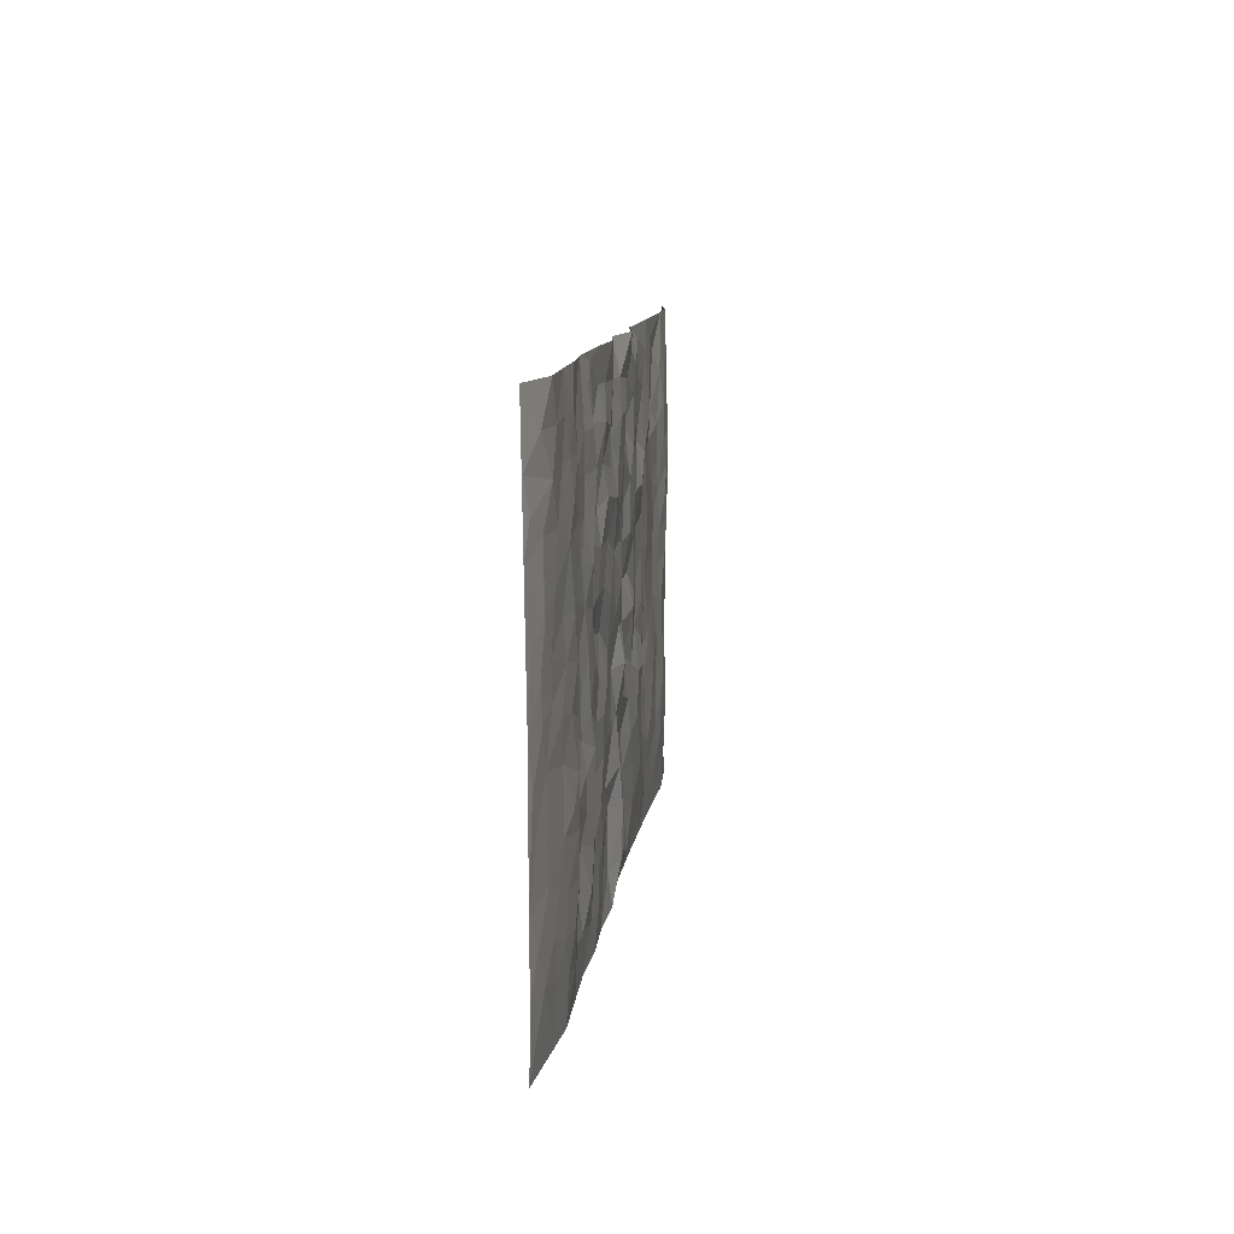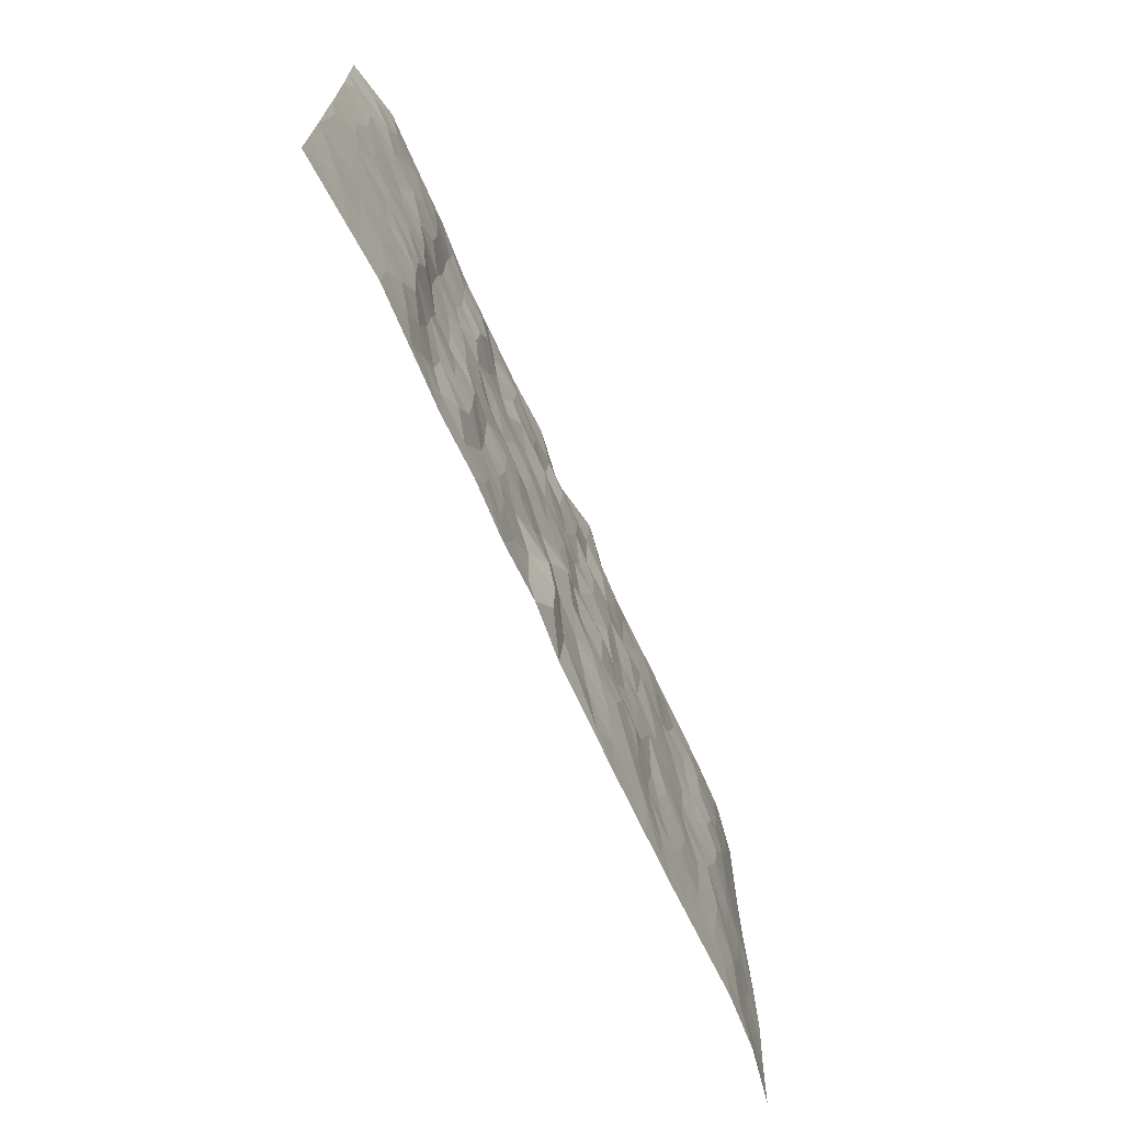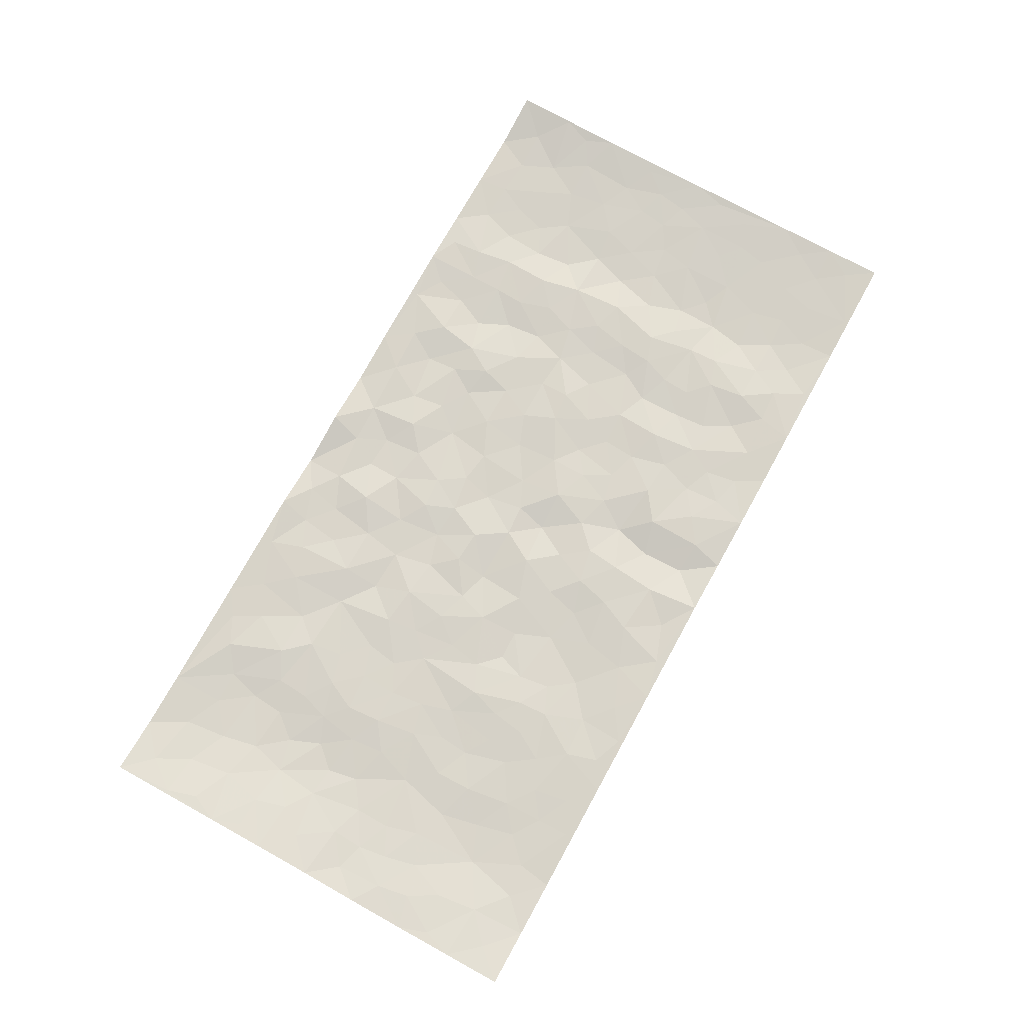
<metadata>
{"format":"obj","ext":"obj","renderer":"f3d","projection":"perspective","resolution":1024,"background":"white","views":[{"elev":10.4,"azim":96.5,"up":"+Y"},{"elev":-69.4,"azim":114.2,"up":"+Y"},{"elev":74.5,"azim":-61.1,"up":"+Z"}]}
</metadata>
<code>
v -0.9818 0.002349 0.02172
v -0.9808 0.9974 0.02016
v 0.9823 0.002423 0.01774
v 0.9794 0.9965 0.02509
v -0.7987 0.3928 -0.003308
v -0.9808 0.5003 0.0173
v -0.8601 0.3583 0.001725
v 0.001836 0.003627 0.008842
v -0.9823 0.2516 0.01471
v -0.925 0.3386 0.01035
v -0.7364 0.002416 -0.004222
v -0.982 0.1271 0.0192
v -0.7125 0.2931 -0.009657
v -0.8599 0.002366 0.001413
v -0.8436 0.2891 -0.0004543
v -0.4898 0.002781 0.003375
v -0.9611 0.1893 0.01464
v -0.2917 0.1679 -0.006473
v -0.7788 0.3221 -0.004278
v -0.8653 0.1209 0.005429
v -0.9266 0.06464 0.01253
v -0.7985 0.06488 -0.002928
v -0.6741 0.1275 -0.007142
v -0.7258 0.07549 -0.005643
v -0.8763 0.208 0.006196
v -0.9128 0.2709 0.009429
v -0.7724 0.1775 -0.009187
v -0.6942 0.2101 -0.009572
v -0.8662 0.4884 0.002475
v -0.982 0.3761 0.01534
v -0.7368 0.9975 0.0006439
v -0.5367 0.2229 -0.003682
v 0.2592 0.1575 -0.0002565
v -0.9808 0.7485 0.02114
v -0.3665 0.3935 -0.0008055
v -0.7849 0.7527 -0.01006
v -0.802 0.831 -0.007658
v -0.5821 0.4423 -0.0001155
v -0.6014 0.6057 0.0008514
v -0.4902 0.9973 0.004113
v -0.9582 0.6864 0.01702
v -0.6628 0.5624 -0.005667
v -0.3903 0.7531 -0.003807
v -0.5093 0.2803 -0.001589
v -0.4593 0.2257 0.002431
v -0.495 0.1628 -0.001034
v -0.4485 0.6366 -0.002612
v -0.3662 0.5599 0.001357
v 0.1658 0.4736 0.002484
v -0.3325 0.2218 -0.003425
v -0.2093 0.6101 -0.002028
v -0.3749 0.6292 0.002982
v -0.3005 0.05868 0.002989
v -0.6289 0.7104 -0.003138
v -0.394 0.195 0.001221
v -0.8734 0.6177 0.004017
v -0.03643 0.3489 -0.001844
v 0.05829 0.3403 0.000153
v 0.2978 0.4511 0.001255
v -0.09386 0.5508 0.007278
v -0.1642 0.5556 0.006118
v 0.0925 0.6295 -0.0003647
v -0.6339 0.3465 -0.003464
v -0.7506 0.5737 -0.01254
v -0.953 0.8092 0.01713
v -0.56 0.1299 -0.001181
v -0.3664 0.01329 0.004943
v -0.7973 0.4662 -0.005785
v -0.618 0.1729 -0.003562
v -0.6147 0.01909 -0.0009217
v -0.243 0.003099 0.007401
v -0.6161 0.08899 -0.003539
v -0.5466 0.05416 0.0001843
v -0.4307 0.03842 0.003564
v -0.4506 0.1049 0.002248
v -0.8931 0.6855 0.006835
v -0.9728 0.873 0.01944
v -0.7384 0.5089 -0.01023
v 6.955e-05 0.9955 0.0146
v -0.8052 0.675 -0.009402
v -0.5622 0.3152 -0.005429
v -0.5127 0.4611 -0.0005793
v 0.007059 0.5708 -0.004436
v -0.04807 0.4827 0.002641
v 0.004497 0.4202 -0.009941
v -0.1216 0.1295 0.007107
v -0.5705 0.6701 0.00082
v -0.9167 0.5624 0.009186
v -0.7341 0.691 -0.01438
v -0.4483 0.2974 0.002938
v -0.6323 0.2679 -0.003131
v -0.502 0.6883 -0.001034
v -0.1717 0.4853 -0.005218
v -0.2611 0.4361 0.00245
v -0.6486 0.6489 -0.004702
v -0.008733 0.1186 0.004436
v -0.4151 0.5105 -0.0007265
v -0.3422 0.2889 -0.002477
v -0.2395 0.5036 0.0009526
v -0.1786 0.3824 -0.0003295
v -0.9808 0.6242 0.02026
v -0.7066 0.6226 -0.01254
v -0.8152 0.5795 -0.005694
v -0.3612 0.111 -0.002475
v -0.522 0.5332 0.0001487
v -0.6841 0.4062 -0.007899
v -0.1279 0.3251 -0.0005487
v -0.1467 0.2505 -0.003493
v -0.5185 0.6117 -0.0007546
v 0.1089 0.7279 -0.008091
v -0.001017 0.216 0.006357
v -0.07088 0.2744 0.007262
v 0.006434 0.2895 0.005553
v -0.4287 0.3641 0.00547
v -0.1938 0.1851 -0.002306
v -0.6554 0.4879 -0.002932
v -0.5567 0.3812 -0.003849
v -0.4917 0.3916 -0.00191
v -0.3069 0.5242 0.00454
v -0.2573 0.351 -0.0071
v -0.3546 0.4673 -0.0003928
v -0.2243 0.2718 -0.007792
v -0.08881 0.4119 0.005452
v -0.5957 0.5315 0.002
v -0.08951 0.1997 0.006294
v -0.211 0.09491 0.001356
v -0.3978 0.2587 0.003619
v -0.9297 0.4382 0.006295
v -0.8694 0.4212 0.0007929
v 0.09264 0.4228 0.00589
v 0.208 0.2381 0.002823
v 0.08323 0.5165 -0.001605
v 0.02045 0.4879 -0.0001326
v 0.1664 0.3931 6.358e-05
v 0.7928 0.4966 -0.005109
v 0.2203 0.4339 -0.003807
v 0.2666 0.3133 -0.002716
v 0.1605 0.5667 -0.002792
v 0.1219 0.9967 -0.001648
v -0.2918 0.6196 0.004509
v 0.424 0.88 -0.006008
v 0.4894 0.9981 0.007238
v -0.2132 0.7798 -0.001927
v -0.05748 0.8626 -0.004407
v -0.3209 0.3492 -0.00653
v -0.4593 0.5662 -0.001194
v -0.07186 0.05406 0.0008315
v -0.156 0.02354 0.005585
v 0.1219 0.002696 -0.0002009
v 0.01446 0.8584 -0.004878
v -0.01563 0.6987 0.0008029
v 0.4223 0.1963 -0.005968
v 0.3419 0.2897 0.004381
v 0.5931 0.5261 0.005666
v 0.5259 0.5467 0.004898
v 0.4565 0.1349 -0.006078
v 0.5236 0.2277 0.003526
v 0.4146 0.3614 -0.007226
v 0.0234 0.6399 0.0005841
v -0.05819 0.6267 0.002552
v -0.1454 0.7287 -0.002741
v -0.0855 0.6922 0.004366
v -0.05913 0.7898 -0.001599
v -0.1349 0.6319 -0.003211
v 0.0216 0.7733 -0.000357
v 0.2444 0.9972 0.005414
v -0.0181 0.9248 0.001174
v -0.2685 0.8449 -0.001768
v -0.198 0.8787 -0.002021
v -0.3152 0.7794 0.005071
v -0.2432 0.9967 0.009799
v -0.2269 0.6953 -0.003928
v -0.3171 0.6993 -0.006506
v -0.1387 0.8283 0.008492
v -0.1208 0.9971 -0.008567
v 0.2185 0.7448 -0.005559
v 0.1738 0.6664 0.001449
v 0.3272 0.5942 -0.001404
v 0.2611 0.5224 0.005653
v 0.2664 0.6648 0.0006992
v 0.4246 0.7439 -0.009024
v 0.3562 0.6824 0.001845
v 0.2858 0.7321 0.006774
v 0.06866 0.927 0.003528
v 0.07906 0.8212 0.006664
v 0.1453 0.8562 -0.0004421
v 0.2504 0.8721 -0.006281
v 0.322 0.7924 0.004956
v 0.2322 0.5947 0.0003224
v -0.8843 0.8667 0.002402
v -0.6841 0.8165 -0.01164
v -0.8713 0.7741 0.002447
v -0.8592 0.9977 0.002386
v -0.9238 0.9388 0.01028
v -0.8129 0.9206 -0.004109
v -0.7354 0.8849 -0.007401
v -0.6076 0.9285 0.004799
v -0.6641 0.8855 -0.005713
v -0.6892 0.7457 -0.01156
v -0.5621 0.8139 0.004013
v -0.6239 0.781 -0.003445
v -0.5126 0.9001 -0.0008955
v -0.3918 0.8768 0.001609
v -0.5468 0.9593 0.00263
v -0.466 0.8153 -0.005581
v -0.4432 0.9352 0.0002461
v -0.345 0.9714 0.005271
v -0.5132 0.7602 0.001578
v -0.32 0.8999 0.002033
v -0.2578 0.9294 -0.001334
v 0.1565 0.7834 -0.002352
v 0.2548 0.8031 -0.000386
v 0.1878 0.9318 0.003551
v 0.3925 0.8118 -0.008048
v 0.3372 0.8797 0.006623
v 0.381 0.9818 0.005118
v 0.2884 0.9364 0.003435
v 0.4413 0.9479 -4.382e-05
v 0.381 0.4933 -0.002458
v 0.3263 0.5284 0.006429
v 0.4846 0.604 0.0005542
v 0.4327 0.664 -0.006755
v 0.4066 0.5875 -0.001874
v 0.3532 0.19 0.001058
v 0.482 0.3344 -0.001714
v 0.4604 0.5222 -0.002239
v 0.3474 0.3879 1.668e-05
v -0.1227 0.9132 0.001107
v -0.1821 0.9564 -0.0003612
v 0.3201 0.133 -0.0003808
v 0.6134 0.01486 0.0008639
v 0.2013 0.3335 -0.003071
v 0.2717 0.3848 -0.004413
v 0.5851 0.248 0.001477
v 0.7356 0.9982 -0.0008137
v 0.9812 0.2514 0.01711
v 0.492 0.812 -0.0001645
v 0.7187 0.4871 -0.009806
v 0.4886 0.7467 0.001143
v 0.9805 0.5004 0.01718
v 0.67 0.2944 -0.01459
v 0.5102 0.4677 0.003682
v 0.7795 0.3115 -0.006001
v 0.5625 0.4151 0.005907
v 0.4904 0.001867 0.004593
v 0.09005 0.2531 -0.01071
v 0.5061 0.07703 0.002227
v 0.1346 0.3194 -0.001087
v 0.4169 0.2666 -0.007695
v 0.876 0.2658 0.003767
v 0.6416 0.4618 -0.00912
v 0.5792 0.08235 0.002178
v 0.4499 0.4256 -0.004643
v 0.6086 0.3717 -0.002425
v 0.2867 0.2326 -0.001063
v 0.4789 0.2715 -0.00175
v 0.2635 0.0785 0.001905
v 0.3673 0.001846 0.0003028
v 0.244 0.00204 0.004351
v 0.1998 0.115 0.005997
v 0.06802 0.1706 -0.01305
v 0.1431 0.1907 0.005589
v 0.6135 0.1477 -0.003638
v 0.7781 0.423 -0.00425
v 0.7496 0.2218 -0.007825
v 0.6523 0.08104 -0.005516
v 0.6698 0.3849 -0.01388
v 0.7193 0.3396 -0.01328
v 0.888 0.3266 0.005178
v 0.746 0.5672 -0.006308
v 0.6935 0.146 -0.01055
v 0.7655 0.1506 -0.006052
v 0.8421 0.3679 0.0003298
v 0.9445 0.3503 0.01226
v 0.8881 0.4388 0.005489
v 0.5833 0.3131 -0.001501
v 0.8229 0.1068 0.0009153
v 0.3319 0.06313 -0.001753
v 0.4114 0.06863 0.0009956
v 0.07104 0.07805 -0.01114
v 0.1411 0.07266 0.005618
v 0.9785 0.7481 0.02132
v 0.7338 0.07978 -0.005234
v 0.6558 0.216 -0.01283
v 0.9631 0.4252 0.01348
v 0.9089 0.509 0.006448
v 0.8105 0.2511 -0.002745
v 0.5338 0.1485 0.006065
v 0.7364 0.002194 -0.001666
v 0.5034 0.3937 0.004178
v 0.9431 0.06462 0.01221
v 0.9822 0.127 0.01588
v 0.8425 0.1812 0.0003476
v 0.9017 0.1253 0.005624
v 0.8322 0.009886 0.00556
v 0.9404 0.1892 0.009937
v 0.6663 0.5555 -0.01197
v 0.6925 0.6326 -0.01171
v 0.5866 0.6361 0.00306
v 0.8273 0.6905 -0.001007
v 0.6321 0.7715 -0.009688
v 0.9582 0.6242 0.01536
v 0.7682 0.6413 -0.003097
v 0.8567 0.5945 0.001591
v 0.7347 0.7434 -0.009916
v 0.8479 0.5301 0.001162
v 0.918 0.5737 0.008022
v 0.8935 0.6585 0.004528
v 0.6405 0.6923 -0.01069
v 0.5669 0.7242 0.005118
v 0.5107 0.6746 0.002125
v 0.8558 0.8511 -0.002215
v 0.7135 0.8709 -0.00735
v 0.8135 0.7759 -0.003006
v 0.899 0.7768 0.0062
v 0.7821 0.8435 -0.003427
v 0.9761 0.8723 0.02247
v 0.6954 0.8023 -0.01149
v 0.955 0.8099 0.01609
v 0.7435 0.9312 -0.00412
v 0.8589 0.9974 -0.002345
v 0.6123 0.9986 -0.0001633
v 0.8232 0.9248 -0.003334
v 0.9097 0.9265 0.006111
v 0.6627 0.9348 -0.006369
v 0.5577 0.9015 0.003813
v 0.4922 0.8814 -0.0001583
v 0.5509 0.9697 0.003723
v 0.5709 0.822 0.00152
v 0.6371 0.861 -0.008456
f 29 6 128
f 12 21 20
f 26 10 9
f 55 45 46
f 27 19 15
f 26 9 17
f 101 6 88
f 12 1 21
f 7 15 19
f 125 86 96
f 84 123 85
f 129 29 128
f 25 27 15
f 12 20 17
f 73 75 66
f 22 14 11
f 26 17 25
f 9 12 17
f 25 15 26
f 5 129 7
f 52 146 48
f 55 18 50
f 7 19 5
f 20 27 25
f 124 82 105
f 41 76 34
f 20 14 22
f 14 20 21
f 14 21 1
f 24 22 11
f 24 27 22
f 72 66 69
f 69 32 91
f 70 24 11
f 24 23 27
f 17 20 25
f 27 20 22
f 10 15 7
f 10 26 15
f 23 28 27
f 27 13 19
f 28 23 69
f 13 27 28
f 119 121 94
f 10 7 129
f 6 30 128
f 9 10 30
f 36 192 80
f 80 102 89
f 118 81 44
f 64 103 78
f 115 126 86
f 45 32 46
f 91 63 13
f 129 68 29
f 95 87 54
f 95 54 199
f 202 40 204
f 82 97 105
f 29 88 6
f 18 55 104
f 148 126 71
f 38 82 124
f 50 18 122
f 117 82 38
f 5 19 106
f 82 117 118
f 80 64 102
f 127 45 55
f 194 77 190
f 98 35 114
f 39 124 105
f 127 50 98
f 106 19 13
f 66 75 46
f 39 95 42
f 63 117 38
f 95 89 102
f 101 56 76
f 51 140 99
f 18 53 126
f 62 83 132
f 45 127 90
f 112 113 57
f 103 29 68
f 130 85 58
f 109 39 105
f 35 94 121
f 113 246 58
f 151 165 163
f 120 100 94
f 114 127 98
f 192 190 65
f 95 39 87
f 36 191 37
f 67 104 74
f 56 101 88
f 13 63 106
f 192 34 76
f 268 241 243
f 108 115 125
f 93 84 60
f 133 84 85
f 156 288 157
f 101 76 41
f 80 103 64
f 105 97 146
f 99 61 51
f 92 109 47
f 125 96 111
f 158 227 153
f 75 104 55
f 69 66 32
f 81 91 32
f 106 78 68
f 42 64 78
f 77 34 65
f 24 70 72
f 75 73 16
f 16 71 67
f 2 34 77
f 13 28 91
f 103 56 88
f 56 80 76
f 72 69 23
f 11 16 70
f 16 73 70
f 16 67 74
f 115 18 126
f 24 72 23
f 73 72 70
f 16 74 75
f 72 73 66
f 32 45 44
f 84 83 60
f 66 46 32
f 78 106 116
f 117 63 81
f 67 53 104
f 103 68 78
f 69 91 28
f 36 80 89
f 106 38 116
f 106 68 5
f 81 118 117
f 62 132 138
f 32 44 81
f 53 67 71
f 57 58 85
f 123 100 107
f 93 60 61
f 33 230 224
f 8 96 147
f 132 133 130
f 140 48 119
f 93 100 123
f 122 98 50
f 164 60 160
f 53 71 126
f 125 112 108
f 193 194 195
f 75 55 46
f 63 91 81
f 56 103 80
f 196 198 31
f 18 104 53
f 121 48 97
f 38 106 63
f 118 97 82
f 97 35 121
f 51 172 140
f 130 134 49
f 87 39 109
f 288 252 263
f 97 114 35
f 47 43 92
f 57 113 58
f 248 130 58
f 34 101 41
f 114 90 127
f 116 124 42
f 145 94 35
f 118 114 97
f 167 79 175
f 98 145 35
f 85 123 57
f 43 47 52
f 199 36 89
f 42 78 116
f 159 83 62
f 88 29 103
f 74 104 75
f 118 44 90
f 173 140 172
f 42 95 102
f 190 192 37
f 65 190 77
f 89 95 199
f 125 111 112
f 92 87 109
f 18 115 122
f 177 180 176
f 112 57 107
f 109 105 146
f 93 94 100
f 285 286 275
f 96 86 147
f 137 232 131
f 57 123 107
f 87 92 208
f 49 134 136
f 132 130 49
f 161 164 162
f 50 127 55
f 122 108 107
f 122 107 100
f 48 140 52
f 118 90 114
f 99 119 94
f 123 84 93
f 36 37 192
f 48 121 119
f 120 122 100
f 39 42 124
f 38 124 116
f 248 58 246
f 44 45 90
f 98 122 120
f 146 52 47
f 94 93 99
f 168 209 170
f 212 183 188
f 202 197 200
f 42 102 64
f 107 108 112
f 99 93 61
f 8 280 96
f 112 111 113
f 125 115 86
f 115 108 122
f 128 30 10
f 5 68 129
f 10 129 128
f 132 49 138
f 83 84 133
f 130 133 85
f 83 133 132
f 248 134 130
f 156 152 224
f 151 110 165
f 212 186 211
f 153 224 249
f 254 251 244
f 246 261 262
f 225 158 249
f 49 136 179
f 185 184 150
f 214 188 181
f 181 188 182
f 161 163 174
f 143 170 172
f 110 211 185
f 184 79 167
f 174 228 169
f 62 110 159
f 163 150 144
f 210 169 229
f 170 143 168
f 176 211 110
f 98 120 145
f 94 145 120
f 48 146 97
f 109 146 47
f 148 86 126
f 147 86 148
f 71 8 148
f 8 147 148
f 244 276 254
f 232 136 134
f 174 143 161
f 60 83 160
f 163 162 151
f 159 160 83
f 261 281 262
f 259 281 149
f 219 220 59
f 246 113 111
f 33 255 131
f 157 256 152
f 137 255 153
f 230 278 279
f 262 260 33
f 154 155 242
f 131 255 137
f 248 131 232
f 281 280 149
f 259 258 278
f 220 179 59
f 159 151 160
f 162 160 151
f 164 61 60
f 228 174 144
f 144 174 163
f 159 110 151
f 161 172 164
f 186 184 185
f 161 162 163
f 61 164 51
f 160 162 164
f 187 217 213
f 150 163 165
f 205 202 200
f 79 184 139
f 170 43 173
f 174 169 143
f 161 143 172
f 167 144 150
f 176 180 183
f 172 170 173
f 223 226 221
f 185 150 165
f 99 140 119
f 207 206 203
f 172 51 164
f 43 52 173
f 173 52 140
f 167 175 228
f 228 229 169
f 210 168 169
f 177 110 62
f 189 138 179
f 62 138 177
f 136 232 233
f 181 182 222
f 150 184 167
f 178 180 189
f 49 179 138
f 177 138 189
f 180 178 182
f 178 179 220
f 307 308 304
f 222 223 221
f 215 187 188
f 176 183 212
f 187 213 186
f 214 215 188
f 185 211 186
f 237 181 239
f 182 188 183
f 110 185 165
f 216 215 141
f 211 176 212
f 182 183 180
f 176 110 177
f 213 184 186
f 178 189 179
f 177 189 180
f 195 190 37
f 197 198 200
f 195 194 190
f 34 192 65
f 80 192 76
f 37 196 195
f 194 2 77
f 193 2 194
f 196 37 191
f 31 193 195
f 198 196 191
f 31 195 196
f 199 201 191
f 197 204 31
f 198 191 201
f 31 198 197
f 201 199 54
f 36 199 191
f 54 208 201
f 208 43 205
f 208 54 87
f 198 201 200
f 206 205 203
f 43 170 203
f 210 207 209
f 40 202 206
f 31 204 40
f 197 202 204
f 208 205 200
f 43 203 205
f 205 206 202
f 203 209 207
f 171 40 207
f 40 206 207
f 208 200 201
f 43 208 92
f 170 209 203
f 168 143 169
f 207 210 171
f 168 210 209
f 188 187 212
f 212 187 186
f 166 139 213
f 184 213 139
f 237 214 181
f 215 214 141
f 216 141 218
f 213 217 166
f 142 166 216
f 217 216 166
f 187 215 217
f 216 217 215
f 237 141 214
f 142 216 218
f 223 222 182
f 179 136 59
f 223 220 219
f 267 238 251
f 237 327 141
f 223 182 178
f 158 290 253
f 220 223 178
f 59 233 227
f 233 59 136
f 248 246 131
f 153 249 158
f 251 254 267
f 223 219 226
f 111 261 246
f 297 251 238
f 276 256 157
f 167 228 144
f 229 228 175
f 175 171 229
f 229 171 210
f 260 257 33
f 265 271 272
f 266 289 283
f 269 243 250
f 249 224 152
f 266 283 271
f 227 233 137
f 253 227 158
f 325 313 320
f 135 264 275
f 310 329 239
f 270 298 297
f 249 256 225
f 275 273 269
f 311 222 221
f 155 154 299
f 234 276 157
f 310 311 299
f 222 239 181
f 221 226 155
f 266 263 252
f 242 290 244
f 264 273 275
f 273 264 243
f 242 244 154
f 276 290 225
f 288 234 157
f 240 282 302
f 275 286 306
f 225 290 158
f 234 263 284
f 241 254 276
f 233 232 137
f 137 153 227
f 264 135 238
f 244 251 154
f 260 259 257
f 227 253 219
f 33 224 255
f 154 297 299
f 240 302 307
f 297 154 251
f 264 268 243
f 253 226 219
f 271 284 263
f 277 294 293
f 290 242 253
f 241 234 284
f 59 227 219
f 242 155 226
f 252 245 231
f 157 152 156
f 257 230 33
f 152 256 249
f 278 230 257
f 262 33 131
f 224 153 255
f 259 278 257
f 134 248 232
f 230 279 224
f 96 261 111
f 261 96 280
f 280 281 261
f 246 262 131
f 252 247 245
f 268 267 241
f 283 277 272
f 288 247 252
f 275 274 285
f 295 291 294
f 267 268 264
f 263 234 288
f 309 310 299
f 290 276 244
f 283 272 271
f 267 254 241
f 265 243 241
f 236 240 285
f 297 238 270
f 303 305 298
f 241 276 234
f 221 155 299
f 272 277 293
f 250 243 287
f 286 285 240
f 284 271 265
f 271 263 266
f 295 3 291
f 225 256 276
f 241 284 265
f 289 266 231
f 3 292 291
f 321 235 323
f 293 294 296
f 279 278 258
f 245 279 258
f 279 156 224
f 260 281 259
f 280 8 149
f 262 281 260
f 231 266 252
f 267 264 238
f 306 304 270
f 283 289 295
f 243 269 273
f 236 269 250
f 294 292 296
f 274 236 285
f 269 274 275
f 250 287 293
f 245 289 231
f 236 274 269
f 156 279 247
f 242 226 253
f 247 279 245
f 243 265 287
f 288 156 247
f 265 272 293
f 296 292 236
f 293 287 265
f 295 294 277
f 277 283 295
f 236 250 296
f 289 3 295
f 292 294 291
f 293 296 250
f 300 304 308
f 325 320 235
f 329 330 326
f 270 304 303
f 270 303 298
f 309 305 301
f 135 306 270
f 299 297 298
f 298 309 299
f 238 135 270
f 300 314 305
f 303 300 305
f 304 306 307
f 300 303 304
f 282 319 315
f 322 325 235
f 275 306 135
f 307 306 286
f 240 307 286
f 308 307 302
f 302 282 308
f 308 282 315
f 305 309 298
f 310 309 301
f 310 301 329
f 310 239 311
f 222 311 239
f 299 311 221
f 319 312 315
f 312 323 316
f 301 305 318
f 305 314 316
f 300 308 315
f 316 314 312
f 312 314 315
f 315 314 300
f 323 312 324
f 316 313 318
f 282 4 317
f 330 313 325
f 4 321 324
f 235 320 323
f 282 317 319
f 312 319 317
f 326 325 322
f 316 320 313
f 316 318 305
f 142 218 327
f 327 218 141
f 316 323 320
f 324 312 317
f 4 324 317
f 321 323 324
f 318 313 330
f 328 326 322
f 326 327 329
f 329 327 237
f 326 328 327
f 322 142 328
f 327 328 142
f 329 237 239
f 301 318 330
f 326 330 325
f 330 329 301

</code>
